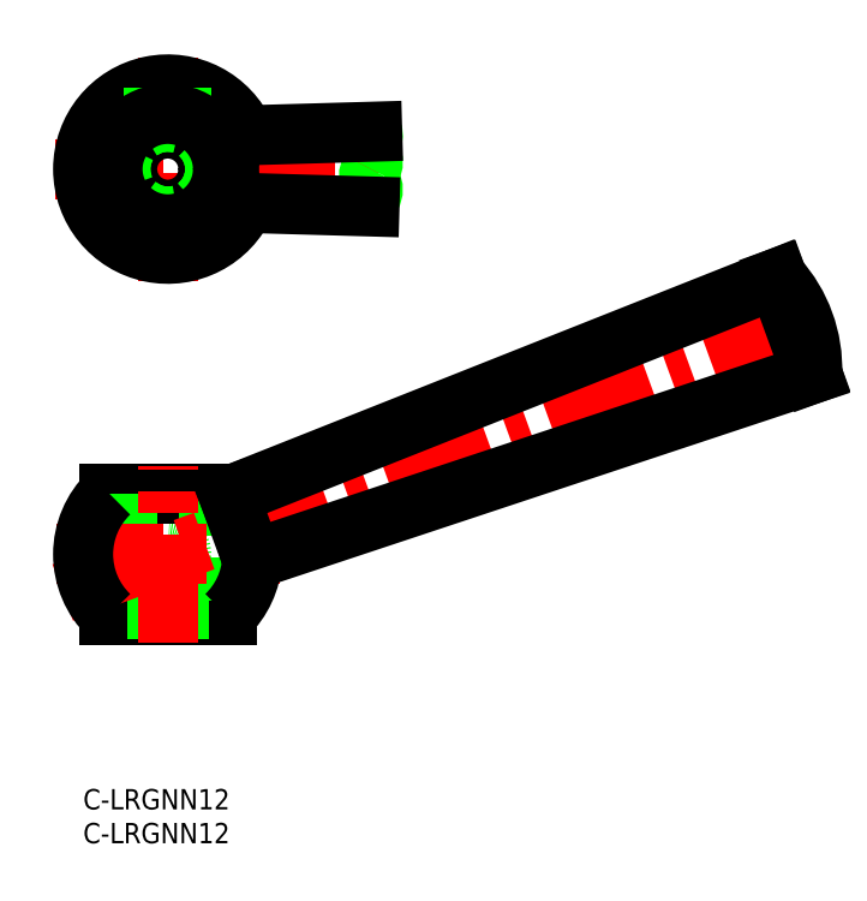
<metadata>
{"format":"dxf","ext":"dxf","renderer":"ezdxf+matplotlib","layout":"modelspace","background":"white","min_lineweight":24,"dpi":150}
</metadata>
<code>
0
SECTION
2
ENTITIES
0
INSERT
8
0
2
*U14
10
0
20
0
30
0
0
INSERT
8
0
2
*U15
10
0
20
0
30
0
0
LINE
8
0
10
6.5
20
26.66
30
0
11
5.5
21
25.66
31
0
0
LINE
8
0
10
18.5
20
26.66
30
0
11
19.5
21
25.66
31
0
0
LINE
8
0
10
3.825
20
25.66
30
0
11
21.17
21
25.66
31
0
0
CIRCLE
8
0
10
12.5
20
34.66
30
0
40
2
0
LINE
8
0
10
3.825
20
43.66
30
0
11
21.17
21
43.66
31
0
0
LINE
8
0
10
6.5
20
26.66
30
0
11
18.5
21
26.66
31
0
0
LINE
8
0
10
18.5
20
43.66
30
0
11
18.5
21
26.66
31
0
0
LINE
8
0
10
6.5
20
43.66
30
0
11
6.5
21
26.66
31
0
0
LINE
8
CENTER
10
-4
20
34.66
30
0
11
29.06
21
34.66
31
0
0
LINE
8
CENTER
10
-4.029
20
91.51
30
0
11
46.5
21
91.51
31
0
0
LINE
8
CENTER
10
12.5
20
75.01
30
0
11
12.5
21
108
31
0
0
ARC
8
0
10
12.5
20
91.51
30
0
40
12.5
50
23.49
51
336.5
0
LINE
8
CENTER
10
12.5
20
21.66
30
0
11
12.5
21
47.66
31
0
0
CIRCLE
8
0
10
12.5
20
91.51
30
0
40
6
0
CIRCLE
8
0
10
12.5
20
91.51
30
0
40
7
0
LINE
8
0
10
14.5
20
97.17
30
0
11
14.5
21
103.9
31
0
0
LINE
8
0
10
10.5
20
97.17
30
0
11
10.5
21
103.9
31
0
0
ARC
8
0
10
40.77
20
96.51
30
0
40
2
50
330
51
15.1
0
ARC
8
0
10
44.23
20
94.51
30
0
40
2
50
150
51
210
0
ARC
8
0
10
40.77
20
92.51
30
0
40
2
50
330
51
30
0
ARC
8
0
10
44.23
20
90.51
30
0
40
2
50
150
51
210
0
ARC
8
0
10
40.77
20
88.51
30
0
40
2
50
330
51
30
0
ARC
8
0
10
44.23
20
86.51
30
0
40
2
50
150
51
194.8
0
ARC
8
0
10
33.77
20
91.51
30
0
40
12.21
50
159.5
51
200.5
0
ARC
8
0
10
23.3
20
87.58
30
0
40
1.032
50
199.4
51
270
0
ARC
8
0
10
23.3
20
95.45
30
0
40
1.032
50
90
51
160.6
0
CIRCLE
8
0
10
12.5
20
91.51
30
0
40
8.154
0
LINE
8
CENTER
10
-3.005
20
29.01
30
0
11
110.2
21
70.23
31
0
0
ARC
8
0
10
87.68
20
62.02
30
0
40
20
50
358
51
42.02
0
LINE
8
0
10
102.5
20
75.41
30
0
11
107.7
21
61.31
31
0
0
LINE
8
0
10
21.56
20
43.27
30
0
11
102.5
21
75.41
31
0
0
LINE
8
0
10
24.98
20
33.88
30
0
11
107.7
21
61.31
31
0
0
ARC
8
0
10
12.5
20
34.66
30
0
40
12.5
50
313.9
51
356.4
0
ARC
8
0
10
12.5
20
34.66
30
0
40
12.5
50
133.9
51
226.1
0
ARC
8
0
10
12.5
20
34.66
30
0
40
12.5
50
43.58
51
46.05
0
LINE
8
0
10
24.98
20
33.88
30
0
11
21.56
21
43.27
31
0
0
LINE
8
0
10
23.3
20
96.48
30
0
11
42.7
21
97.03
31
0
0
LINE
8
0
10
23.3
20
86.55
30
0
11
42.3
21
86
31
0
0
ENDSEC
0
EOF

</code>
